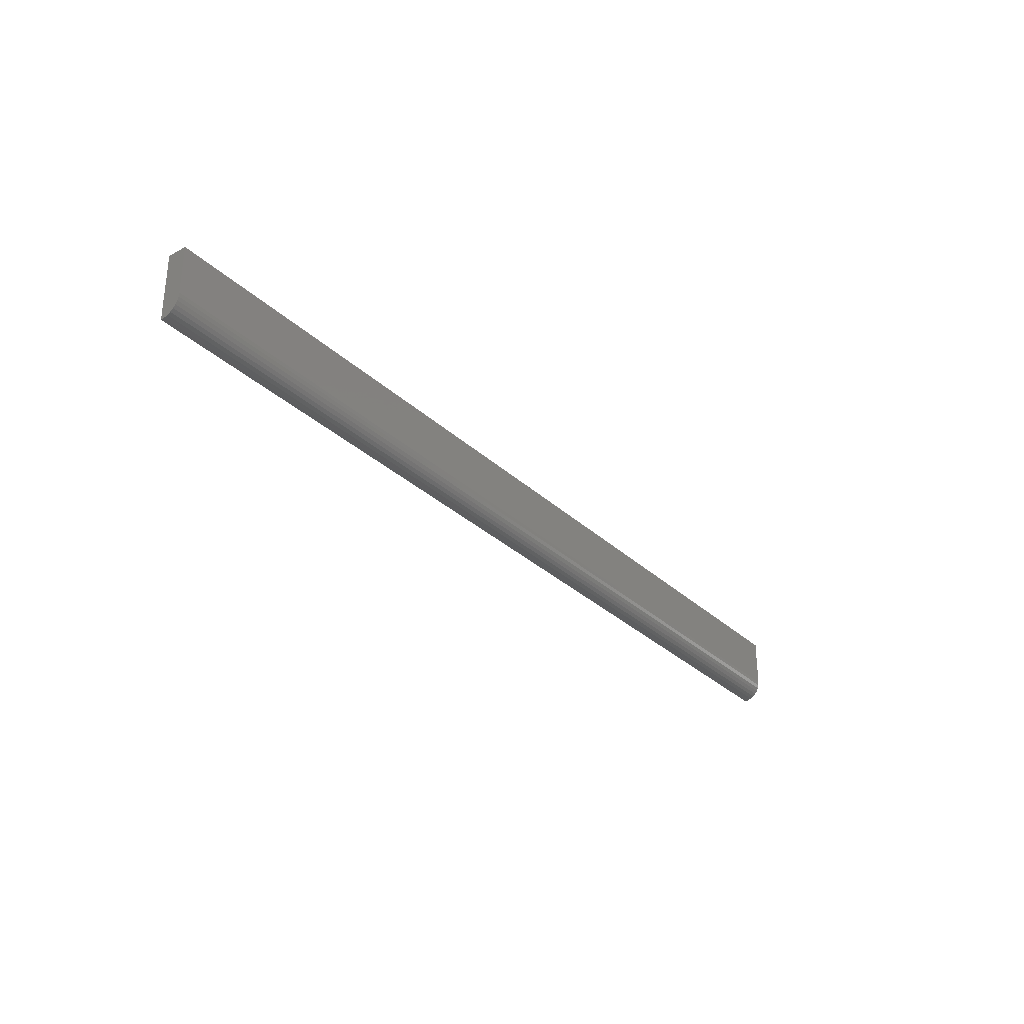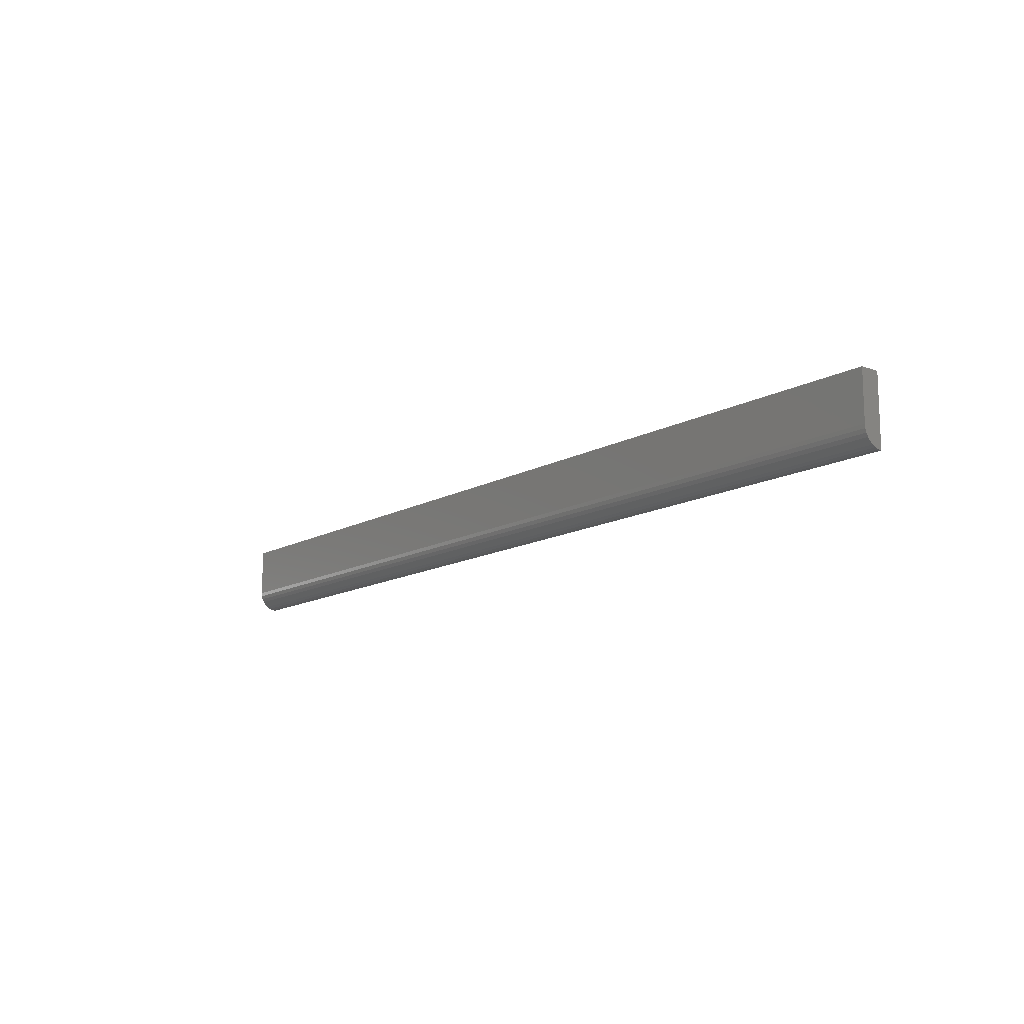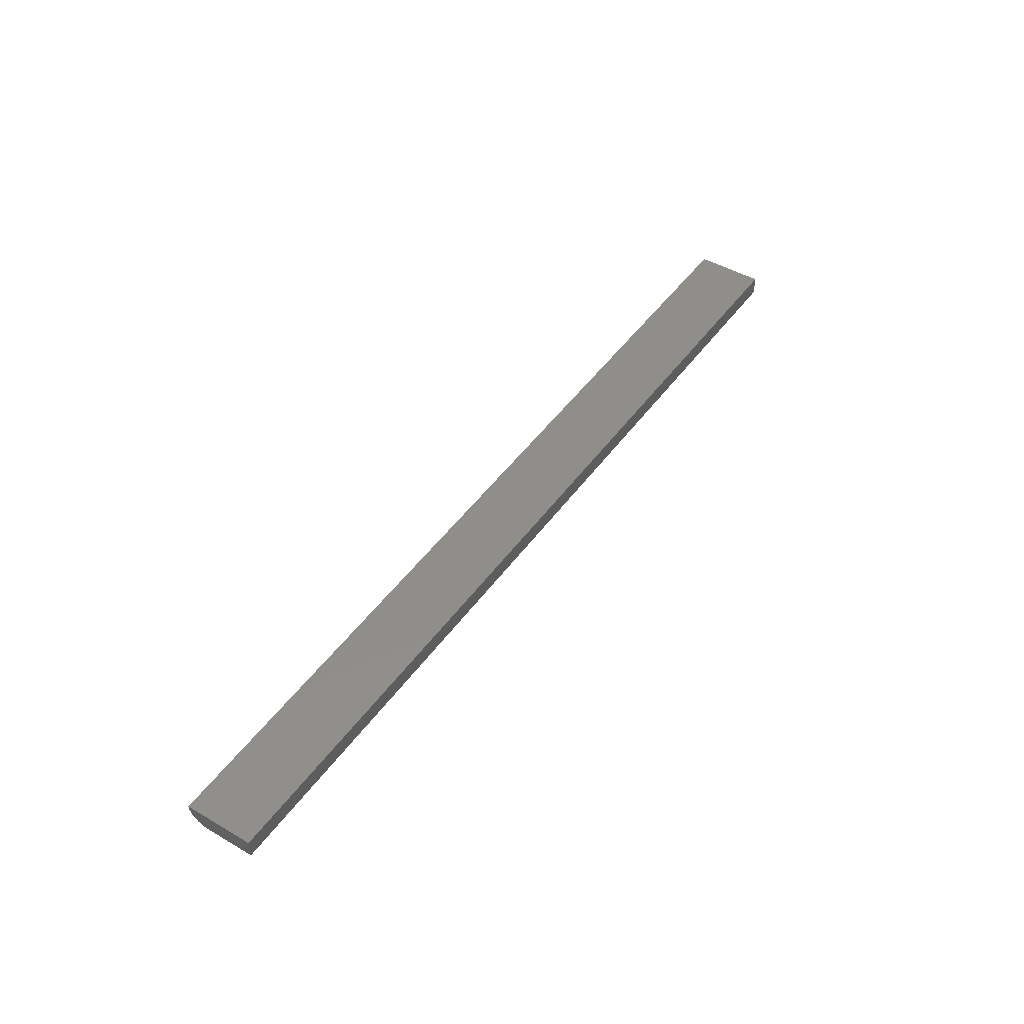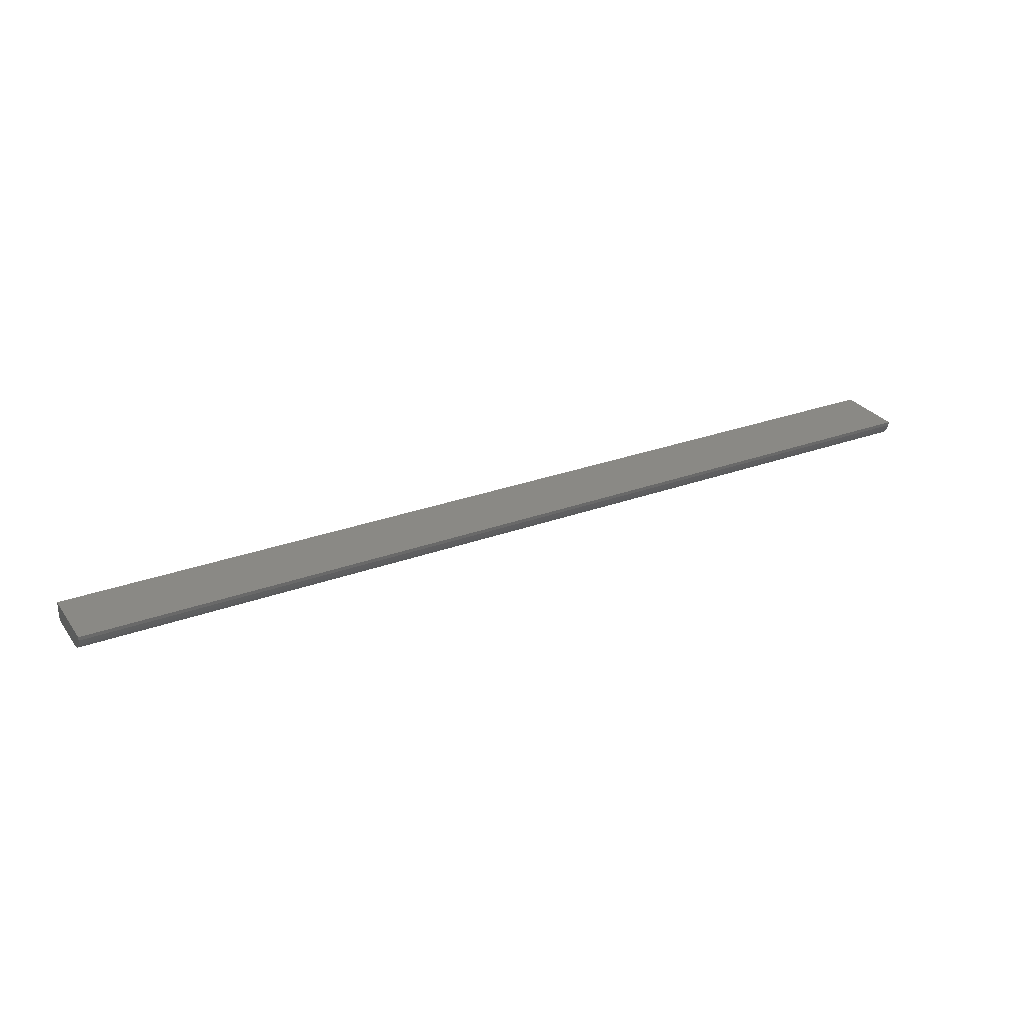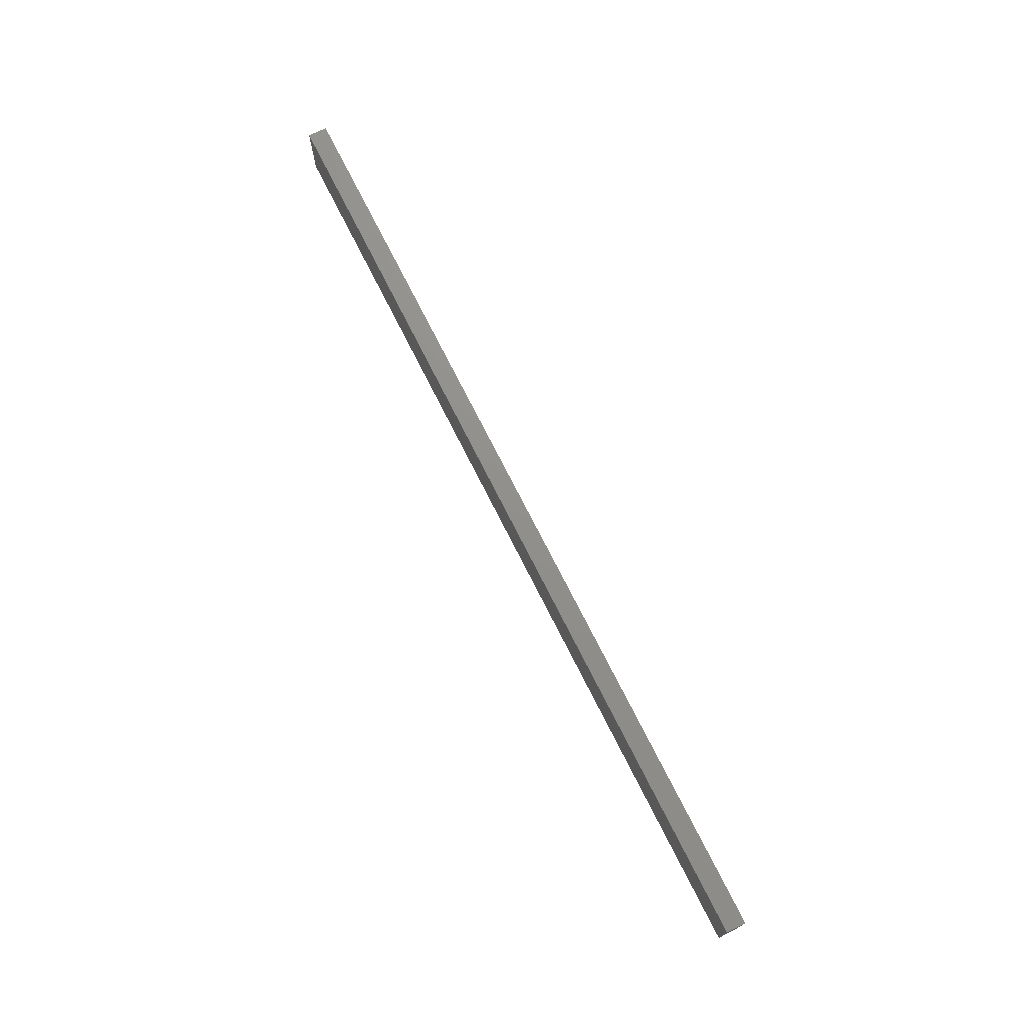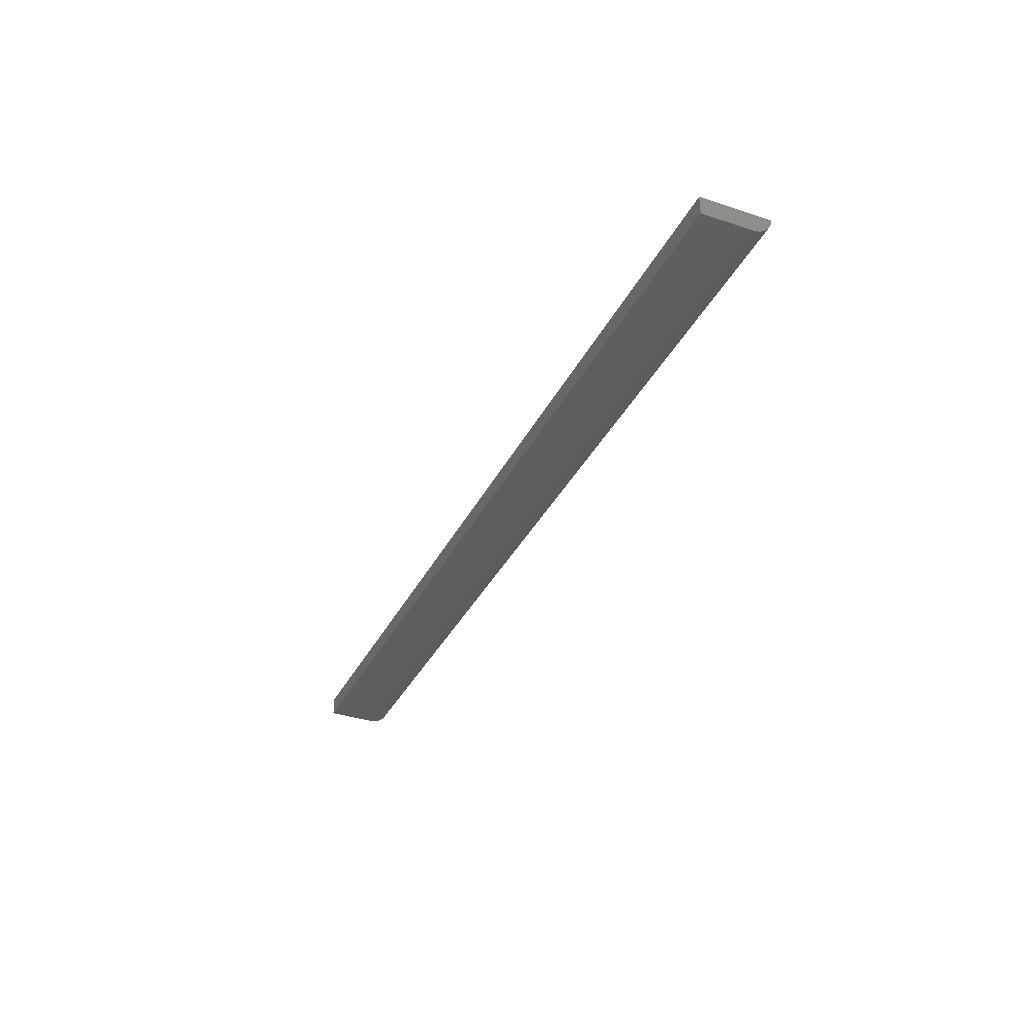
<metadata>
{"format":"stl","ext":"stl","renderer":"f3d","projection":"perspective","resolution":1024,"background":"white","views":[{"elev":-31.6,"azim":-52.2,"up":"+Z"},{"elev":-13.7,"azim":50.6,"up":"+Z"},{"elev":46.4,"azim":-56.4,"up":"+Y"},{"elev":28.8,"azim":151.4,"up":"+Y"},{"elev":72.5,"azim":-116.6,"up":"+Z"},{"elev":-35.3,"azim":66.3,"up":"+Y"}]}
</metadata>
<code>
# stl→obj: 22 verts, 40 faces
v 9.568e-19 -0.01562 -0.03906
v 0.75 -0.01562 -0.03906
v 3.384e-18 -0.01562 0.0005757
v 0.75 -0.01562 0.0005757
v 3.384e-18 3.451e-18 0.0005757
v 7.701e-19 -0.01532 -0.04211
v 7.283e-20 -0.005979 -0.0535
v 1.612e-19 -0.008681 -0.05205
v 2.802e-19 -0.01105 -0.05011
v 4.252e-19 -0.01299 -0.04774
v 5.906e-19 -0.01444 -0.04504
v 0 0 -0.05469
v 1.838e-20 -0.003048 -0.05439
v 0.75 3.451e-18 0.0005757
v 0.75 -0.01532 -0.04211
v 0.75 -0.01444 -0.04504
v 0.75 -0.01299 -0.04774
v 0.75 -0.01105 -0.05011
v 0.75 -0.008681 -0.05205
v 0.75 -0.005979 -0.0535
v 0.75 -0.003048 -0.05439
v 0.75 -2.868e-33 -0.05469
f 1 2 3
f 3 2 4
f 1 3 5
f 6 7 8
f 6 8 9
f 6 9 10
f 6 10 11
f 12 13 7
f 12 7 6
f 12 6 1
f 12 1 5
f 14 4 2
f 14 2 15
f 14 15 16
f 14 16 17
f 14 17 18
f 14 18 19
f 14 19 20
f 14 20 21
f 14 21 22
f 12 5 22
f 22 5 14
f 12 22 13
f 13 22 21
f 13 21 7
f 7 21 20
f 7 20 8
f 8 20 19
f 8 19 9
f 9 19 18
f 9 18 10
f 10 18 17
f 10 17 11
f 11 17 16
f 11 16 6
f 6 16 15
f 6 15 1
f 1 15 2
f 4 14 3
f 3 14 5

</code>
